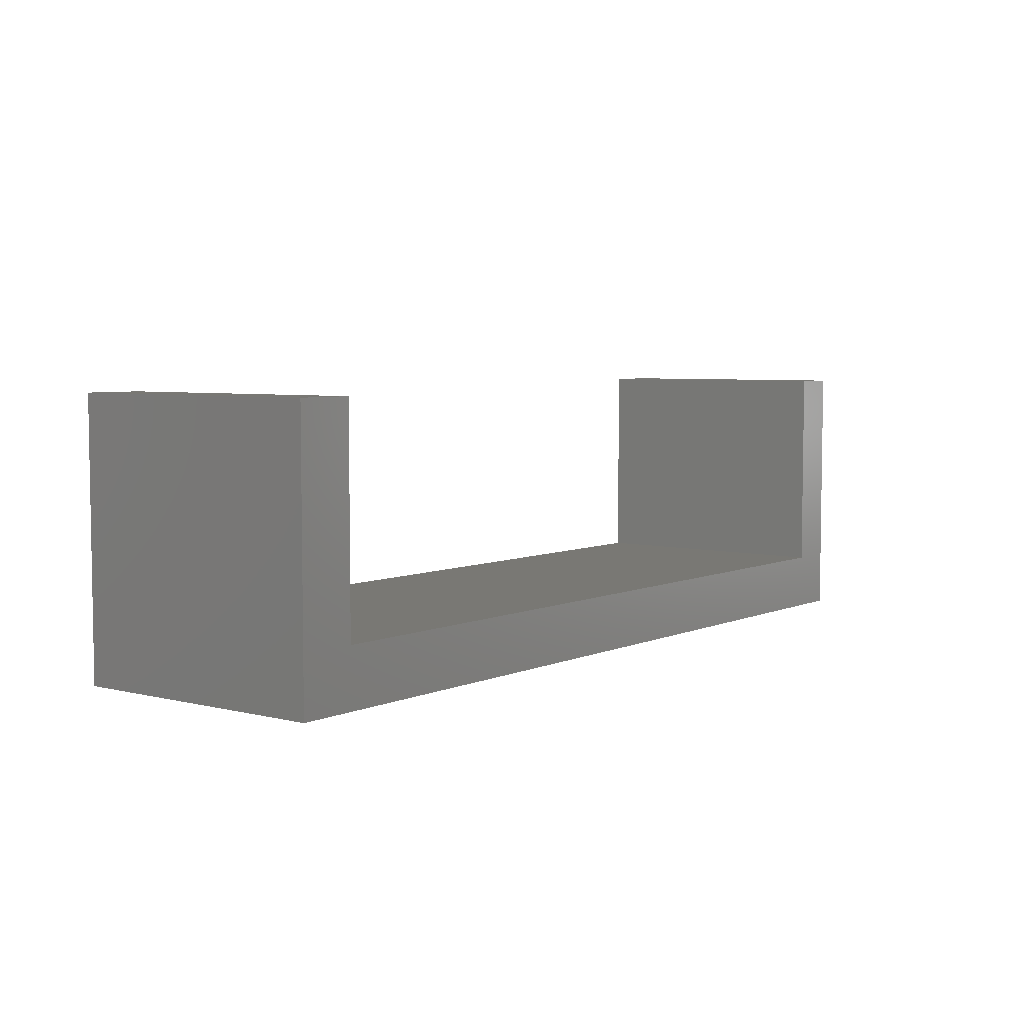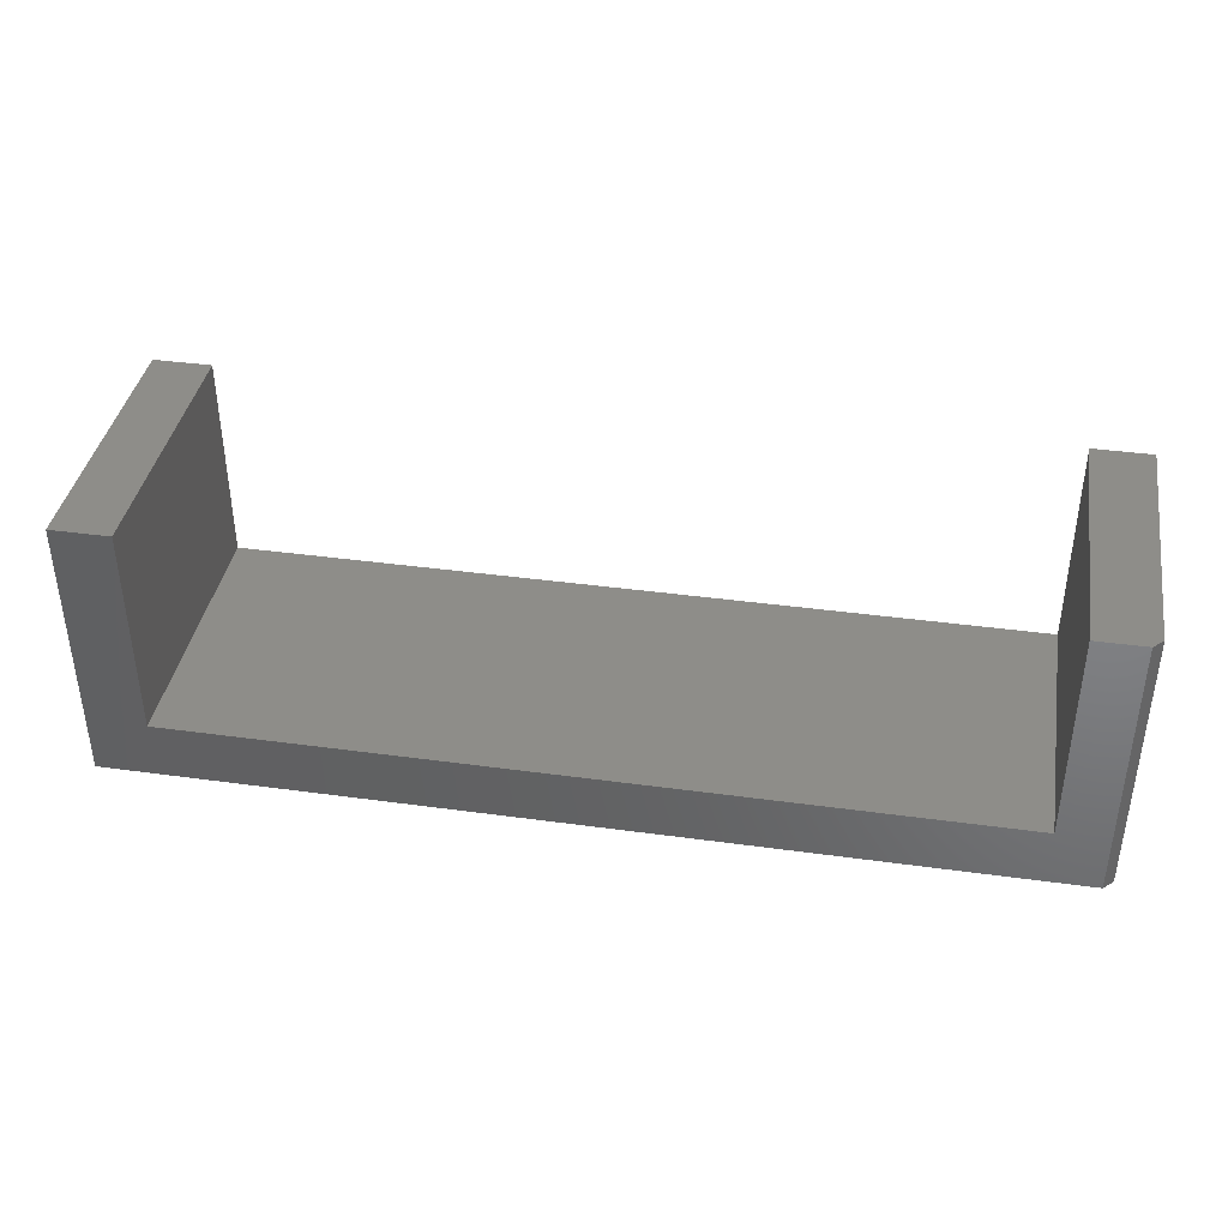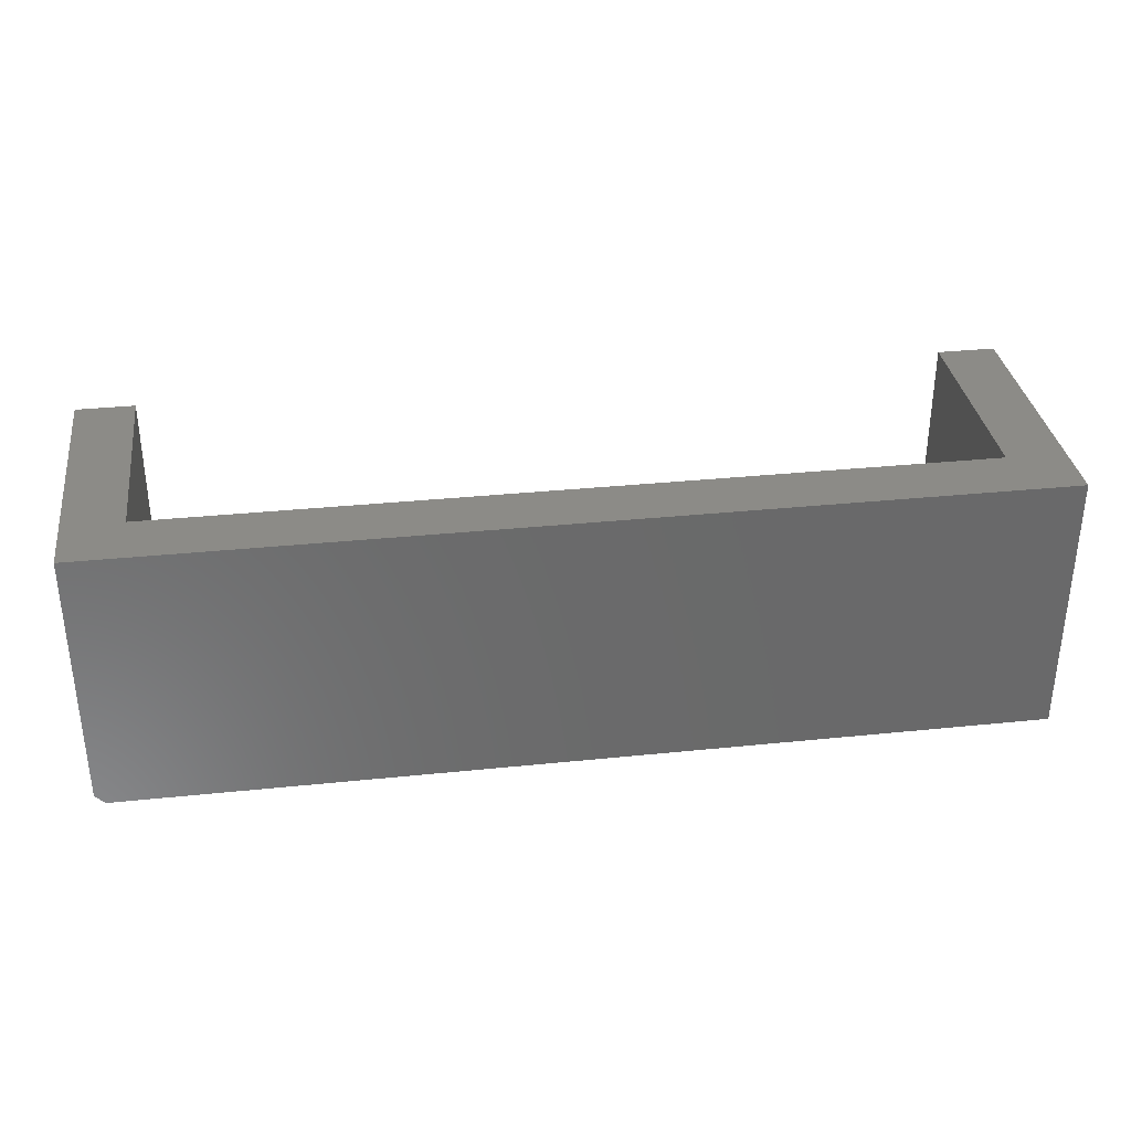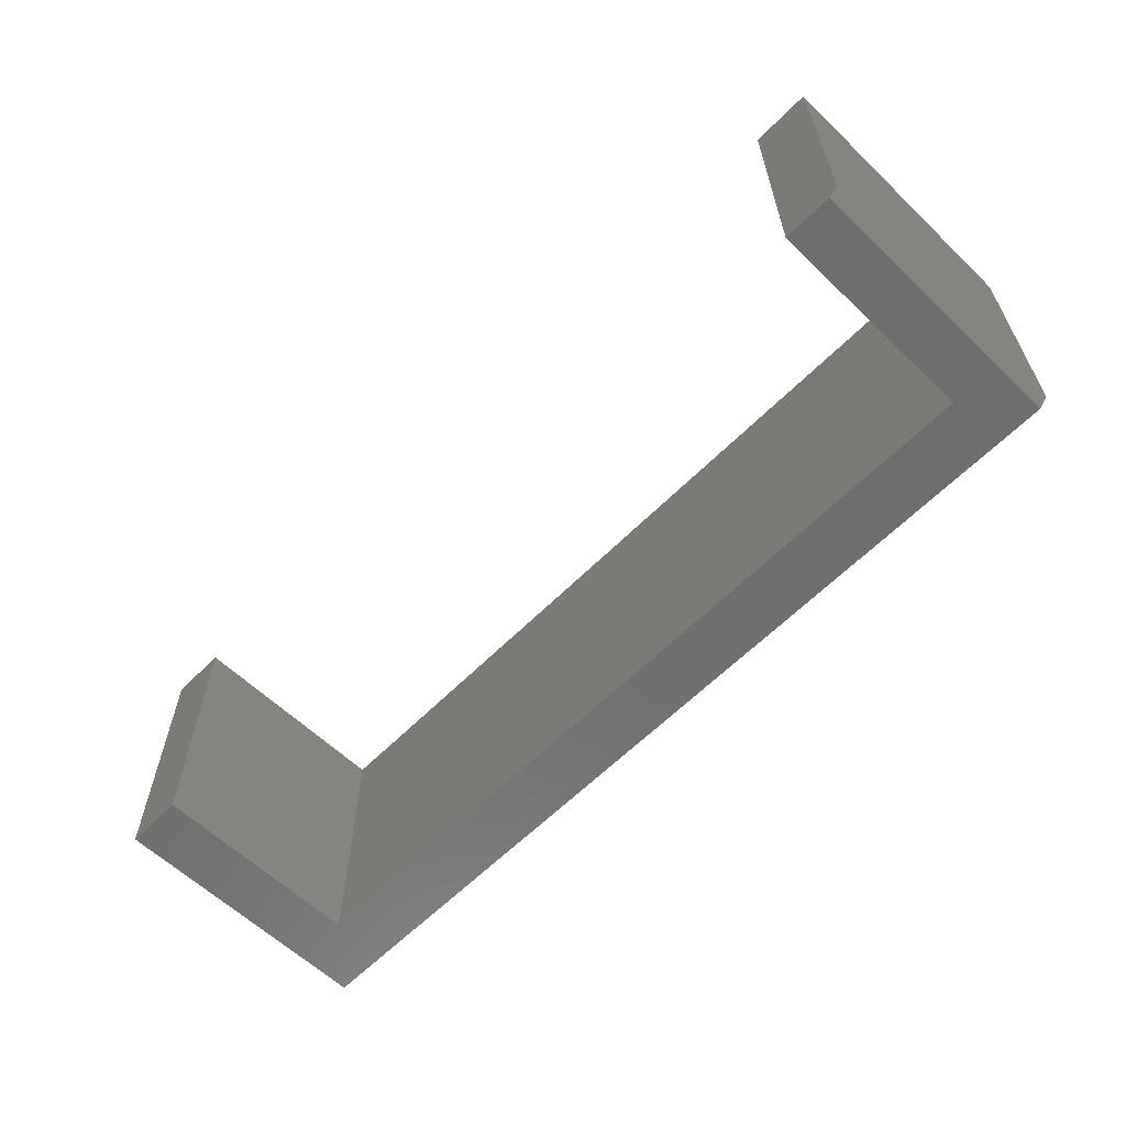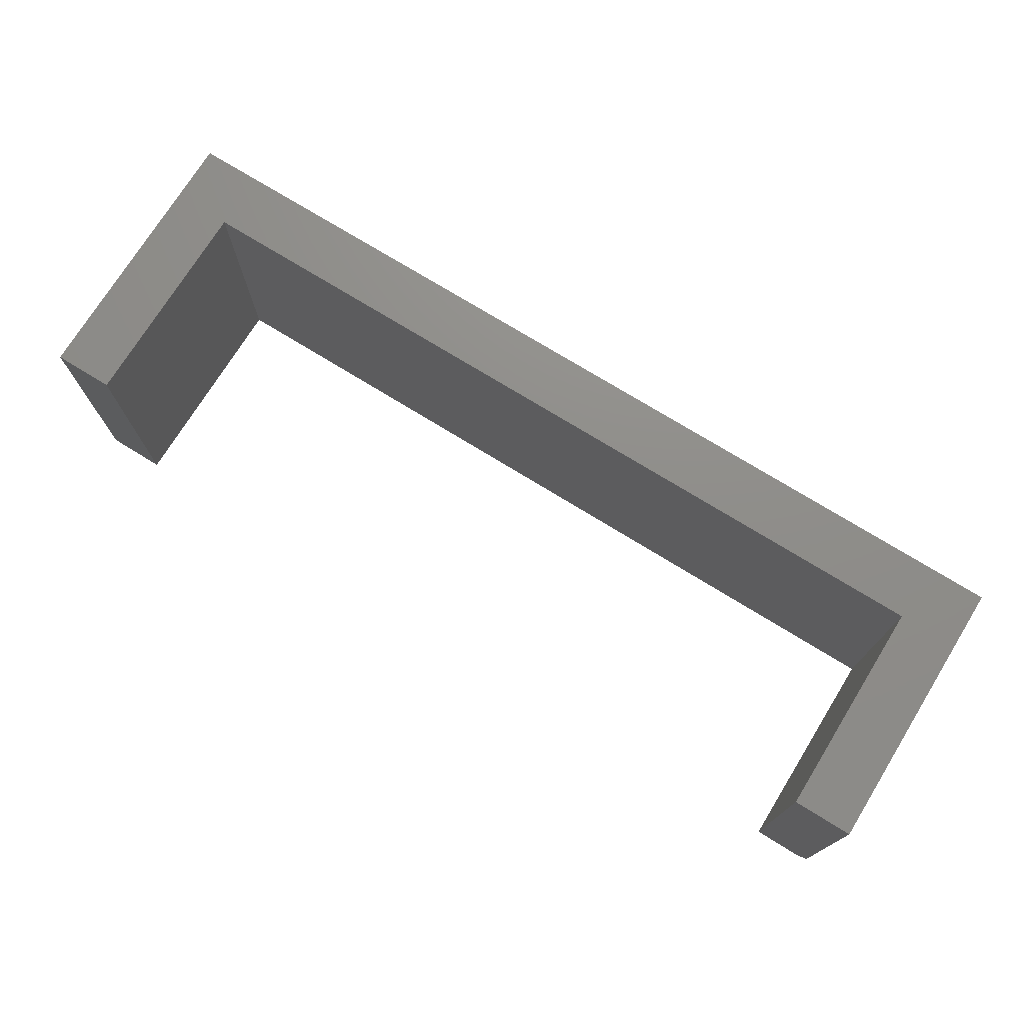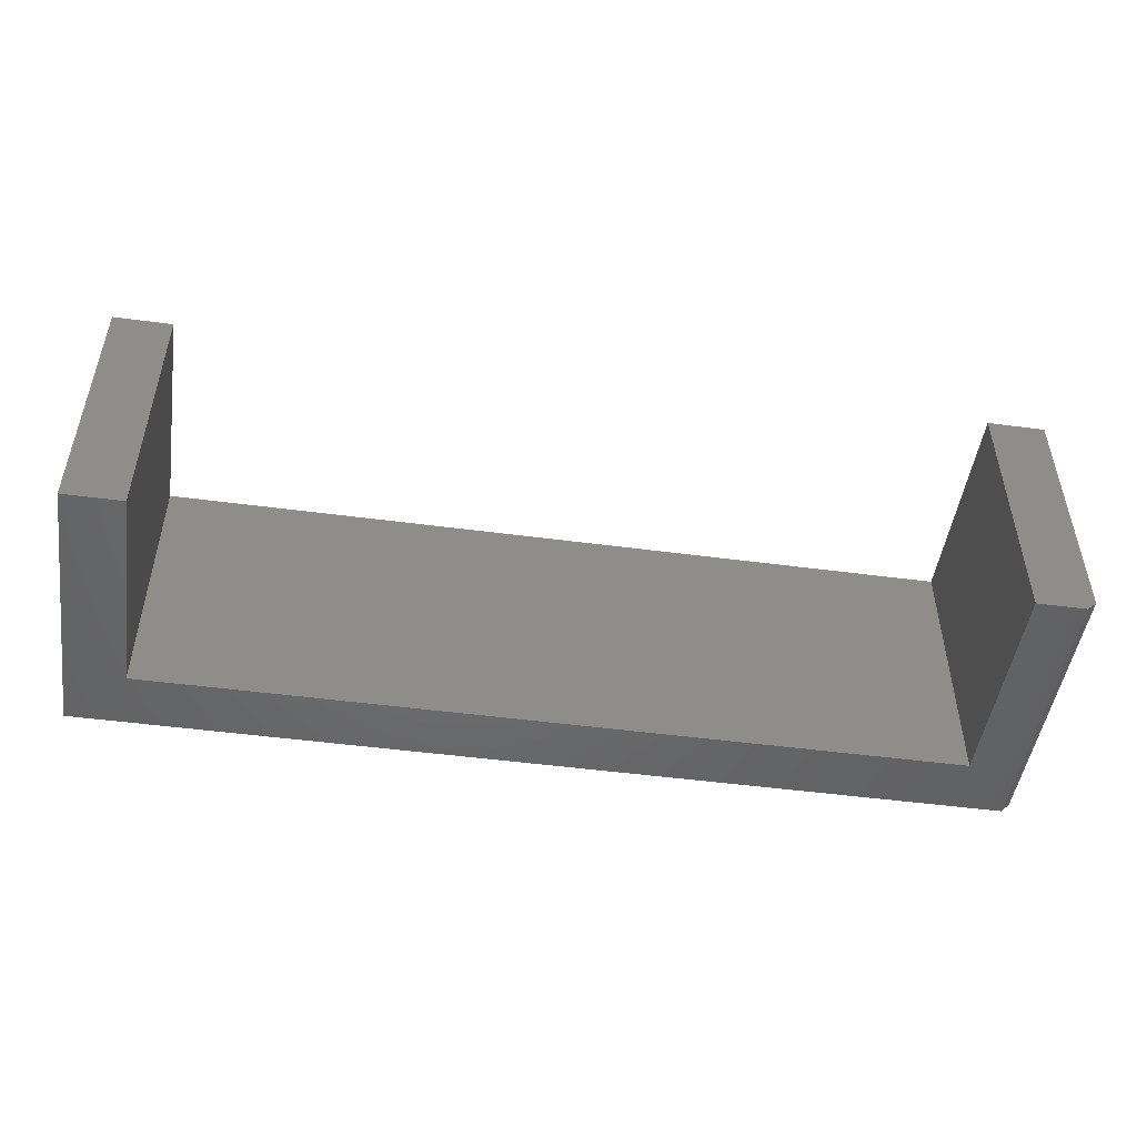
<metadata>
{"format":"stl","ext":"stl","renderer":"f3d","projection":"perspective","resolution":1024,"background":"white","views":[{"elev":5.3,"azim":127.5,"up":"+Y"},{"elev":39.1,"azim":-170.3,"up":"+Y"},{"elev":33.6,"azim":-8.0,"up":"+Z"},{"elev":-60.7,"azim":-134.3,"up":"+Z"},{"elev":73.9,"azim":-148.3,"up":"+Z"},{"elev":-49.0,"azim":171.6,"up":"+Z"}]}
</metadata>
<code>
# stl→obj: 18 verts, 32 faces
v 0.75 0 0
v 0.7026 0.2211 0
v 0.75 0.2211 0
v 0.7026 0.04737 0
v 0.007812 0 0
v 0.04737 0.04737 0
v 0.007812 0.2211 0
v 0.04737 0.2211 0
v 0 0.2211 0.2188
v 1.11e-16 0.2211 0.007812
v 0 0 0.2188
v 0 0 0.007812
v 0.04737 0.2211 0.2188
v 0.75 0 0.2188
v 0.75 0.2211 0.2188
v 0.7026 0.2211 0.2188
v 0.7026 0.04737 0.2188
v 0.04737 0.04737 0.2188
f 1 2 3
f 2 1 4
f 4 1 5
f 4 5 6
f 6 5 7
f 6 7 8
f 9 10 11
f 11 10 12
f 13 8 9
f 9 8 7
f 9 7 10
f 1 14 5
f 5 14 11
f 5 11 12
f 10 7 12
f 12 7 5
f 15 16 14
f 14 16 17
f 14 17 11
f 11 17 18
f 11 18 9
f 9 18 13
f 6 8 18
f 18 8 13
f 17 4 18
f 18 4 6
f 2 4 16
f 16 4 17
f 15 3 16
f 16 3 2
f 14 1 15
f 15 1 3

</code>
